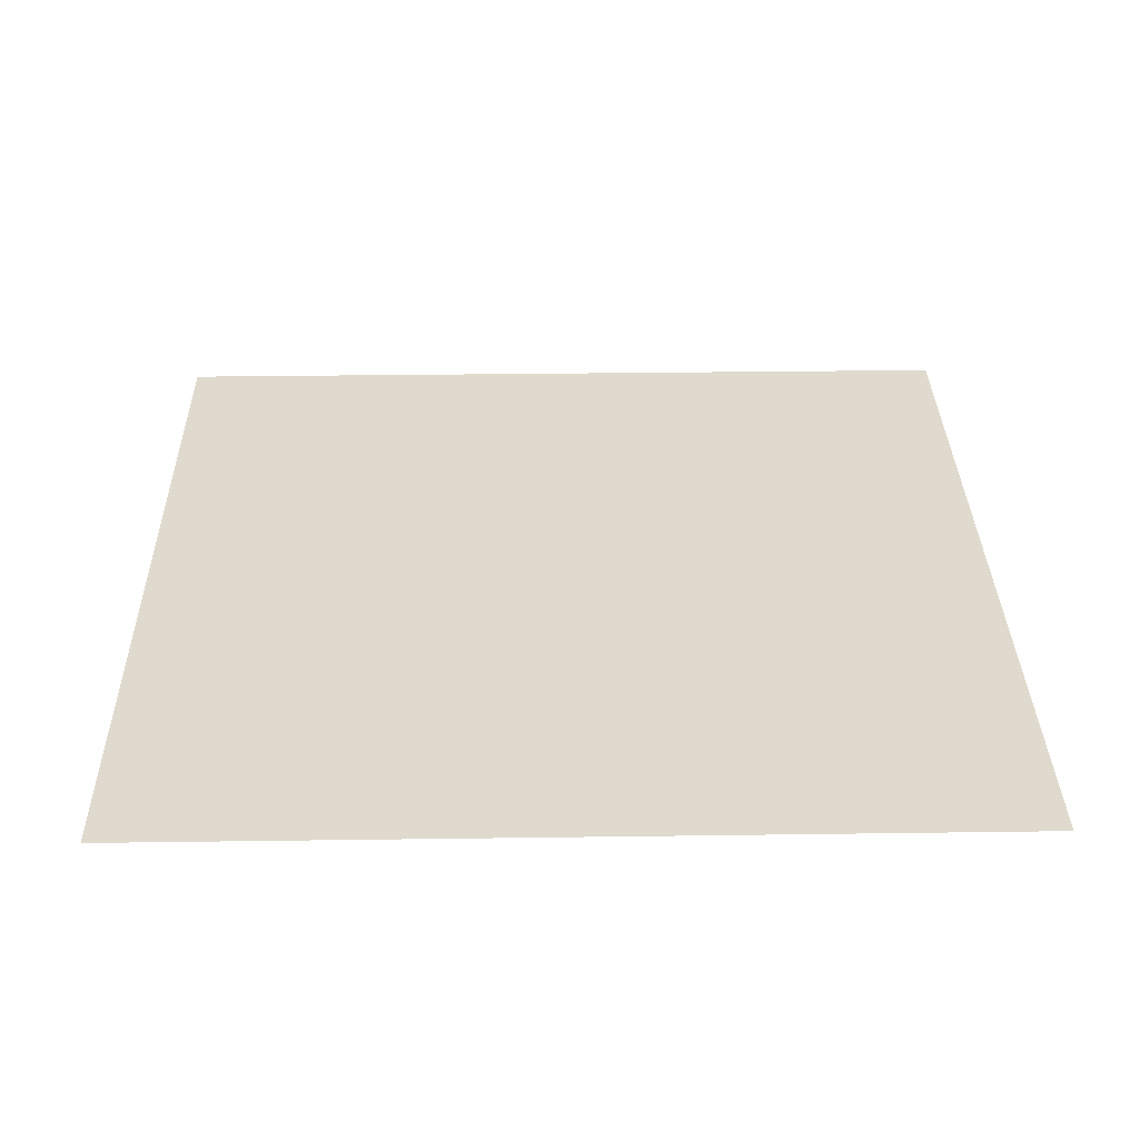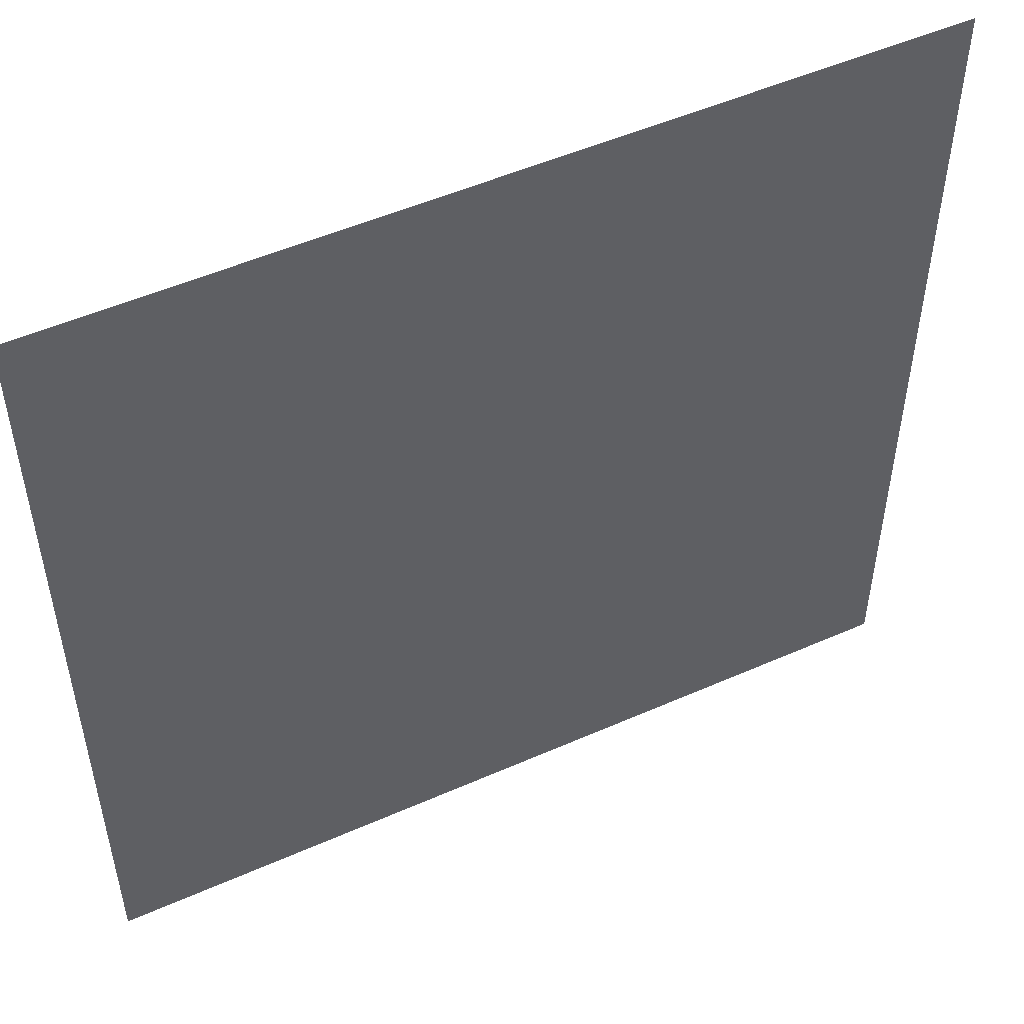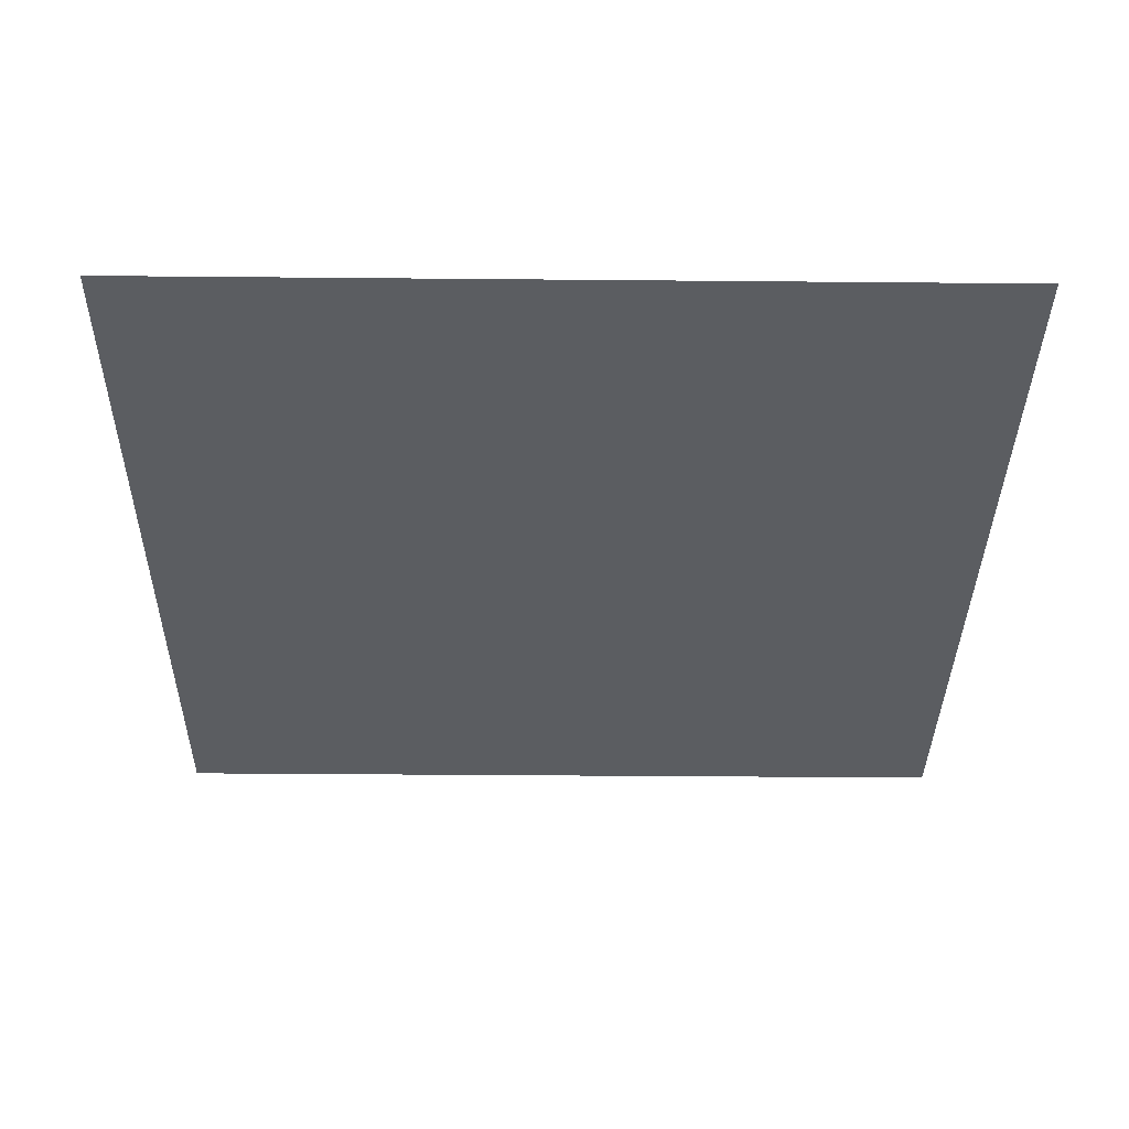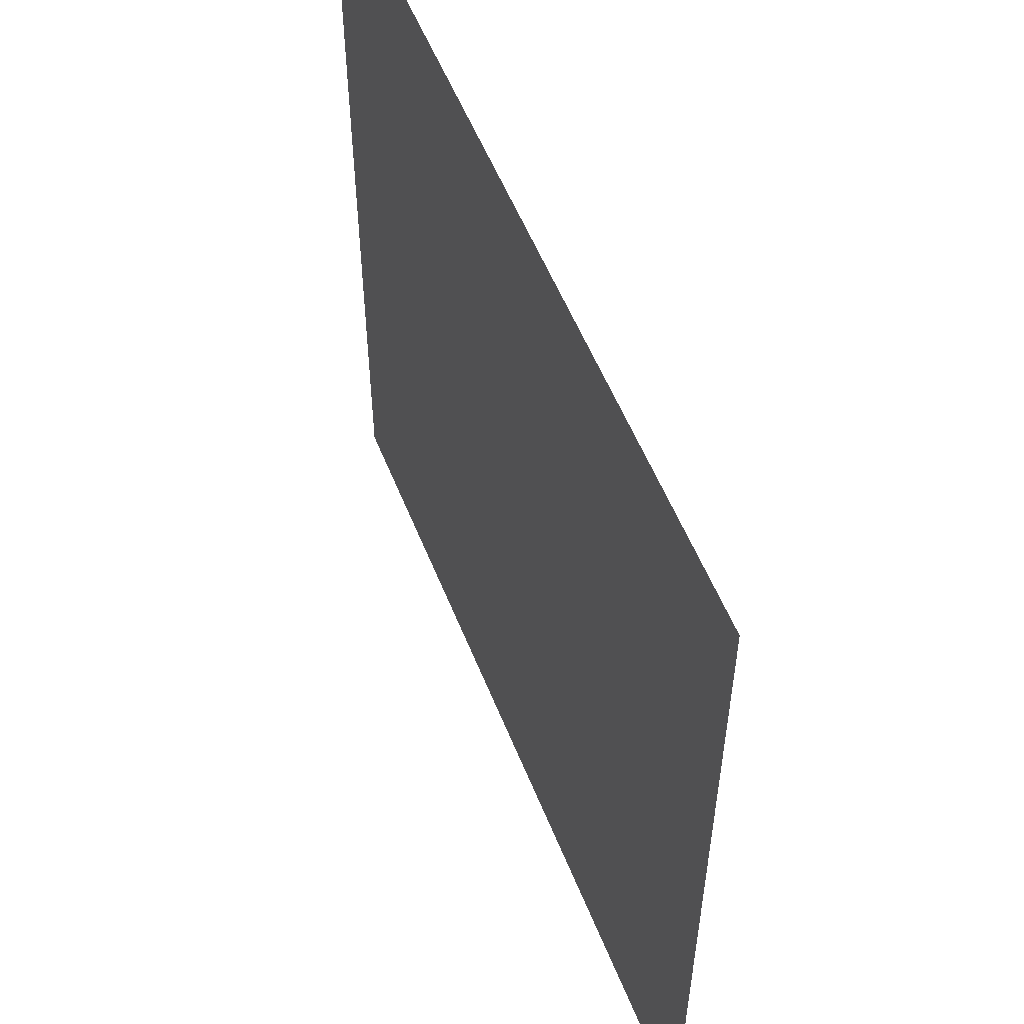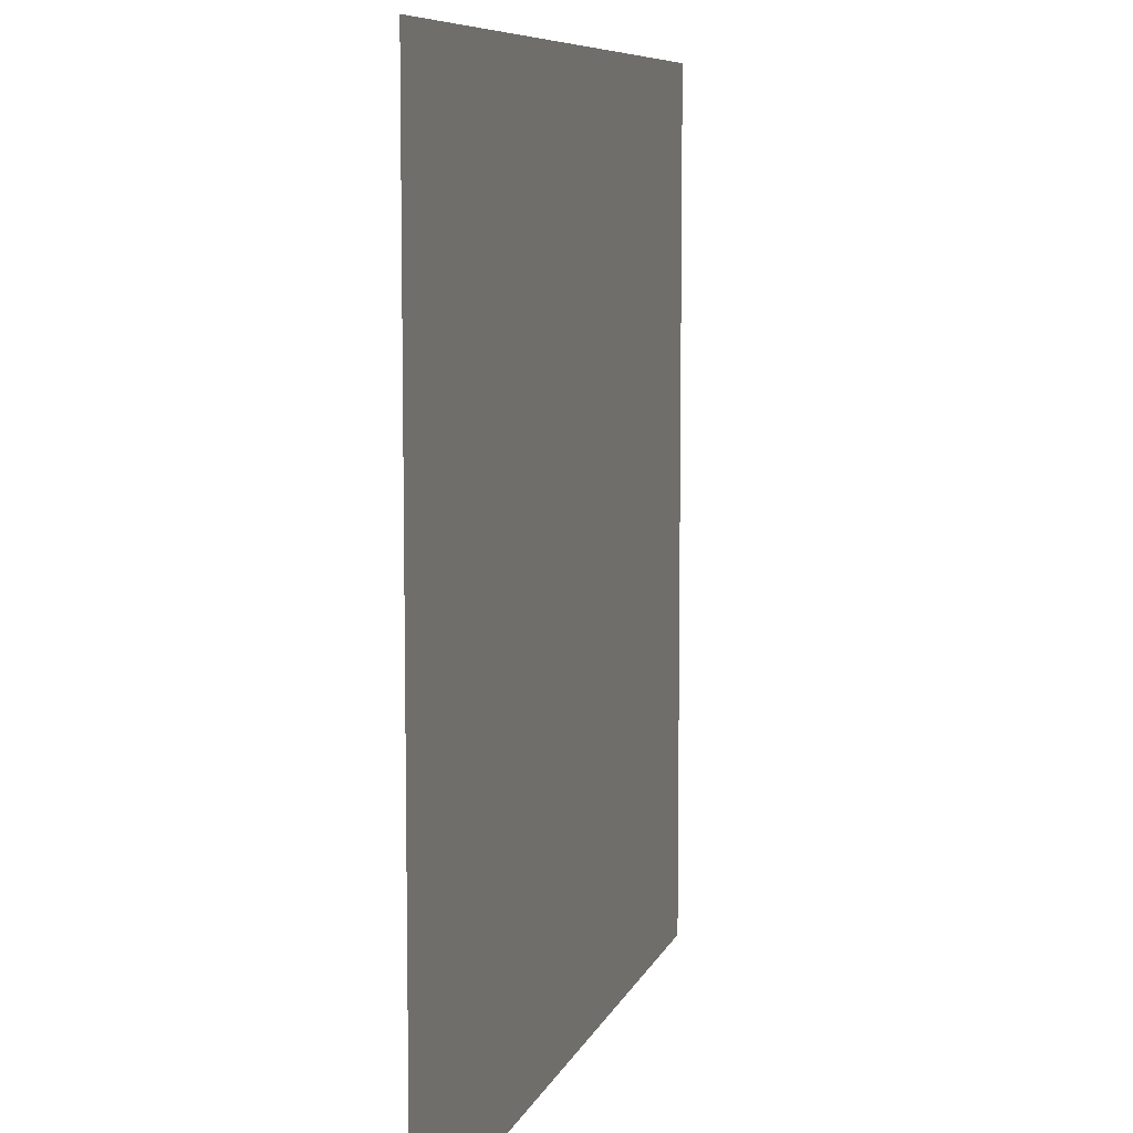
<metadata>
{"format":"obj","ext":"obj","renderer":"f3d","projection":"perspective","resolution":1024,"background":"white","views":[{"elev":32.6,"azim":178.9,"up":"+Z"},{"elev":51.4,"azim":-25.6,"up":"+Y"},{"elev":-35.6,"azim":89.3,"up":"+Z"},{"elev":55.5,"azim":-111.6,"up":"+Y"},{"elev":7.9,"azim":105.0,"up":"+Y"}]}
</metadata>
<code>
v -9 -193 0
v -10 -193 0
v -10 -192 0
v -9 -192 0
g map3_mesh_0015
f 1 2 3 4

</code>
